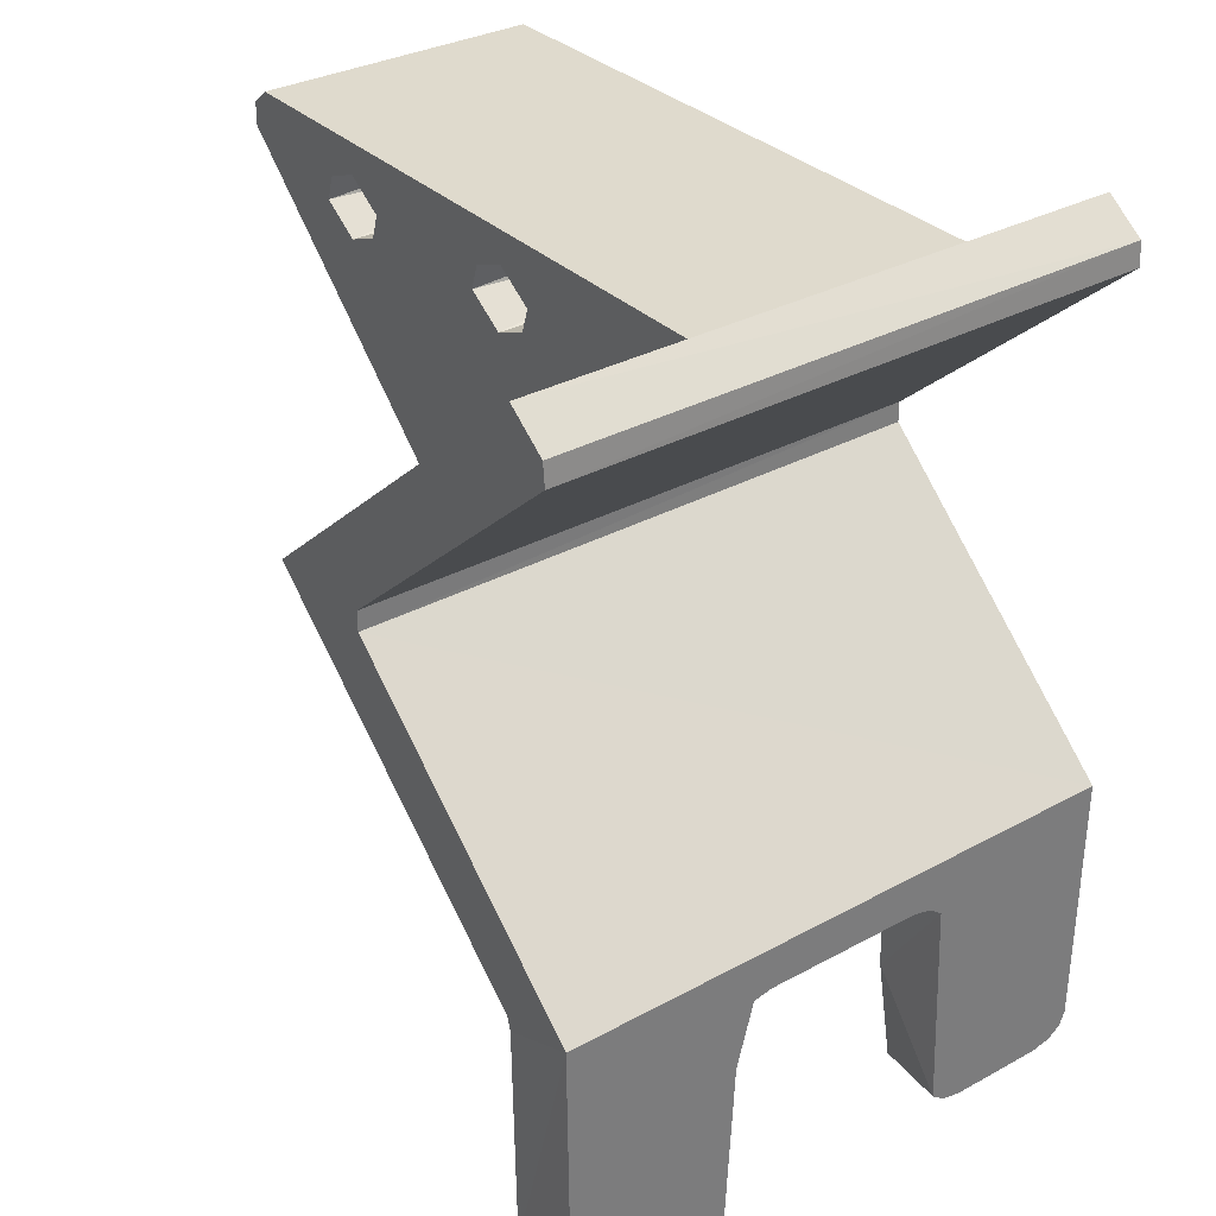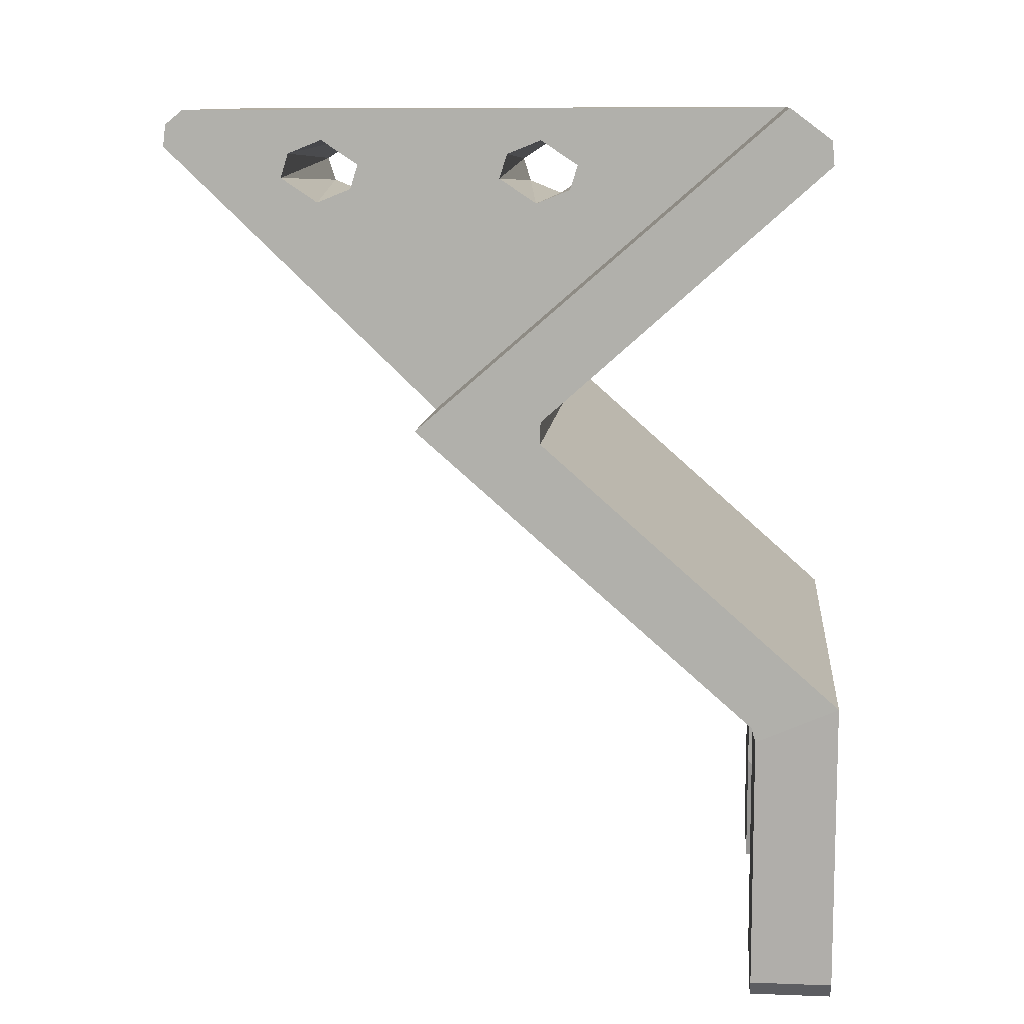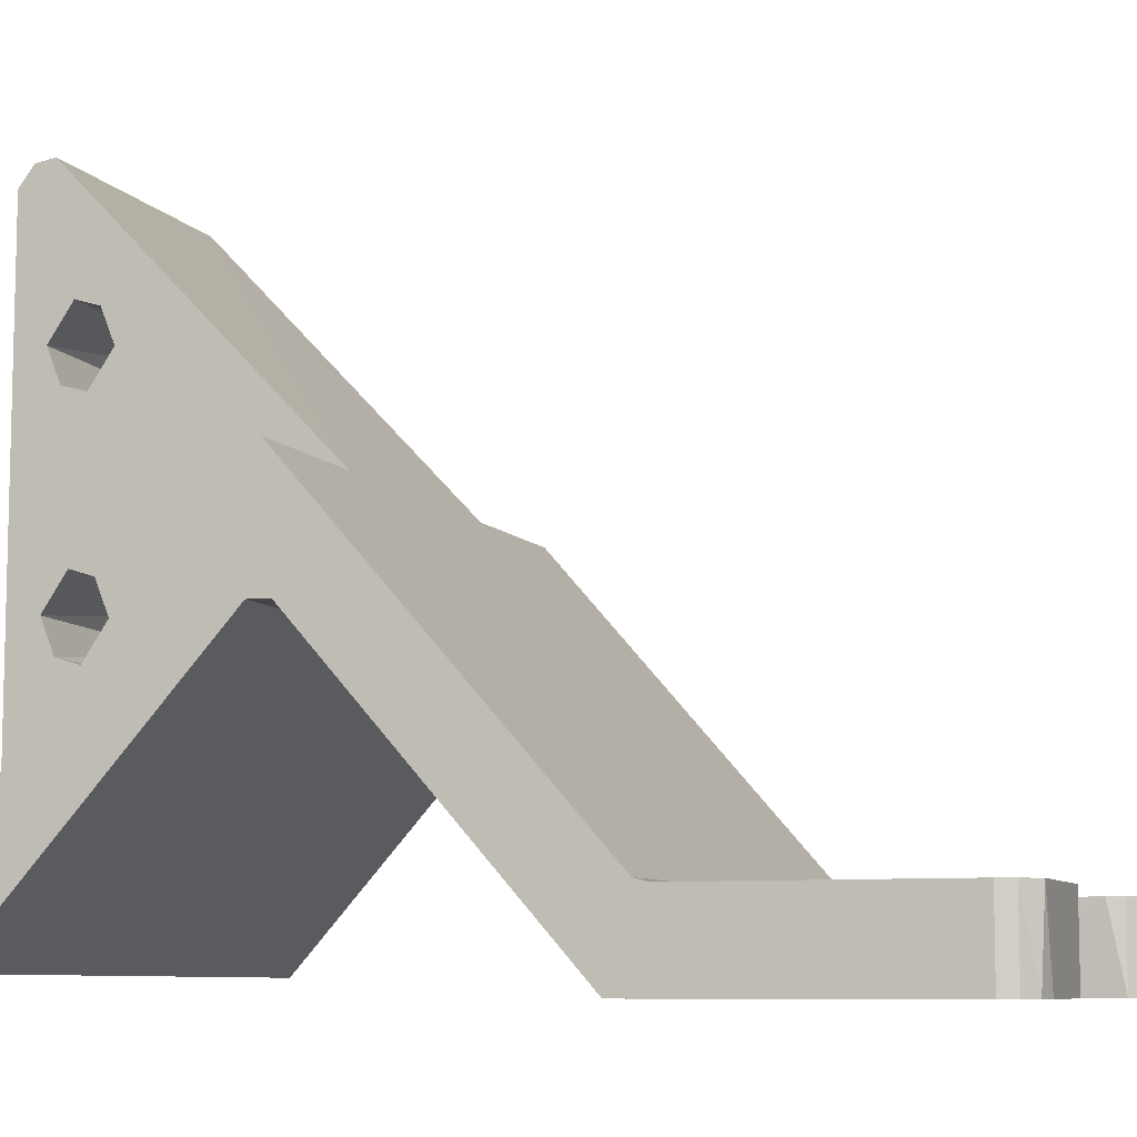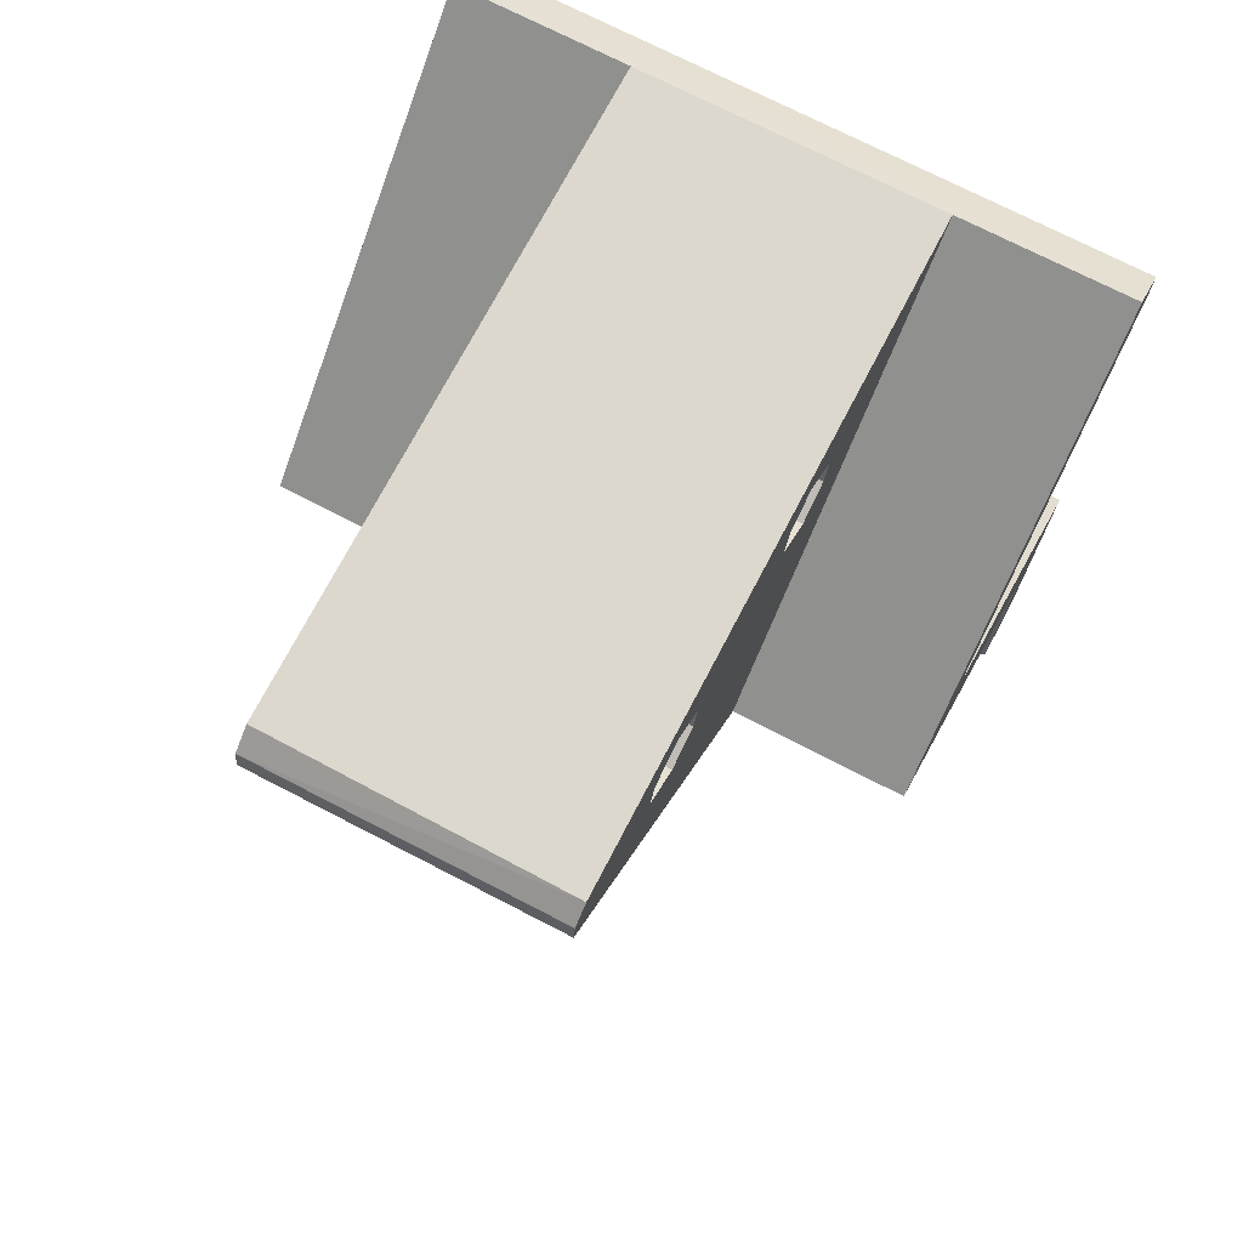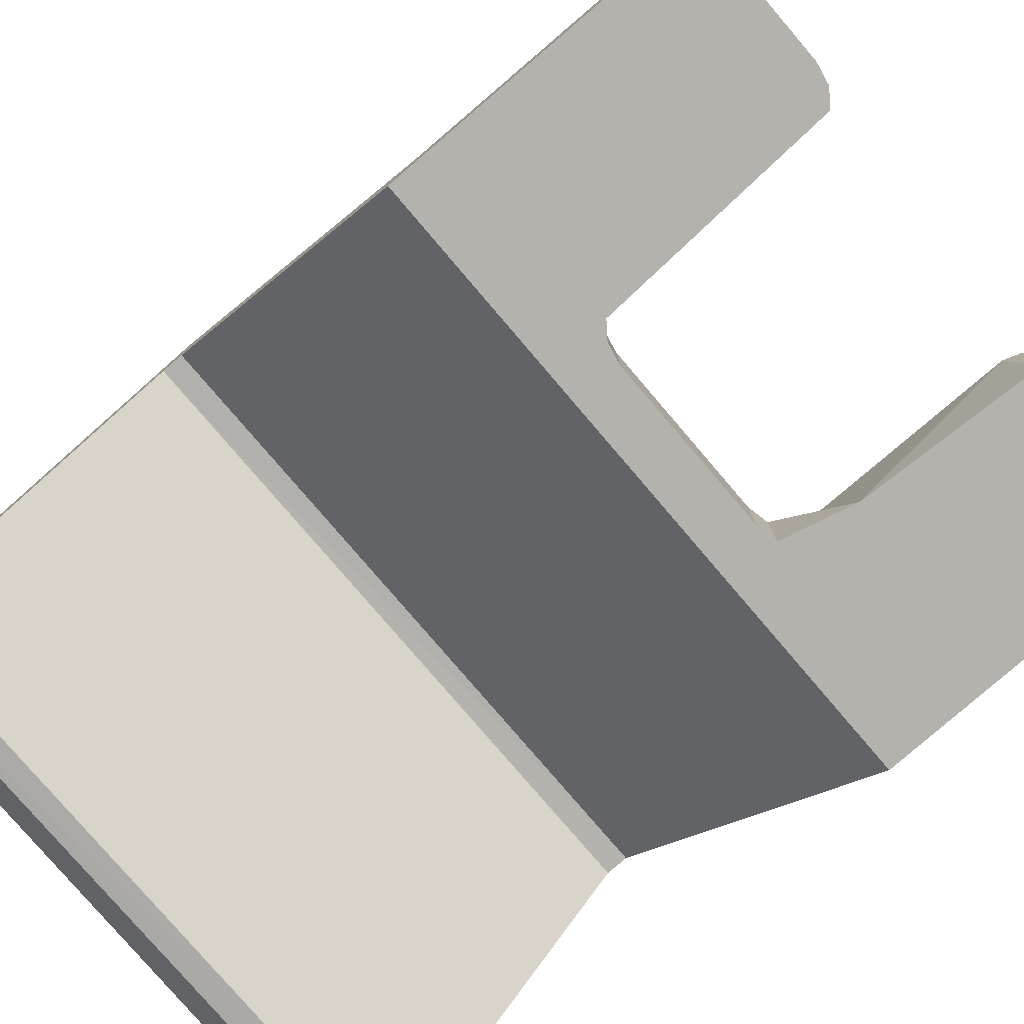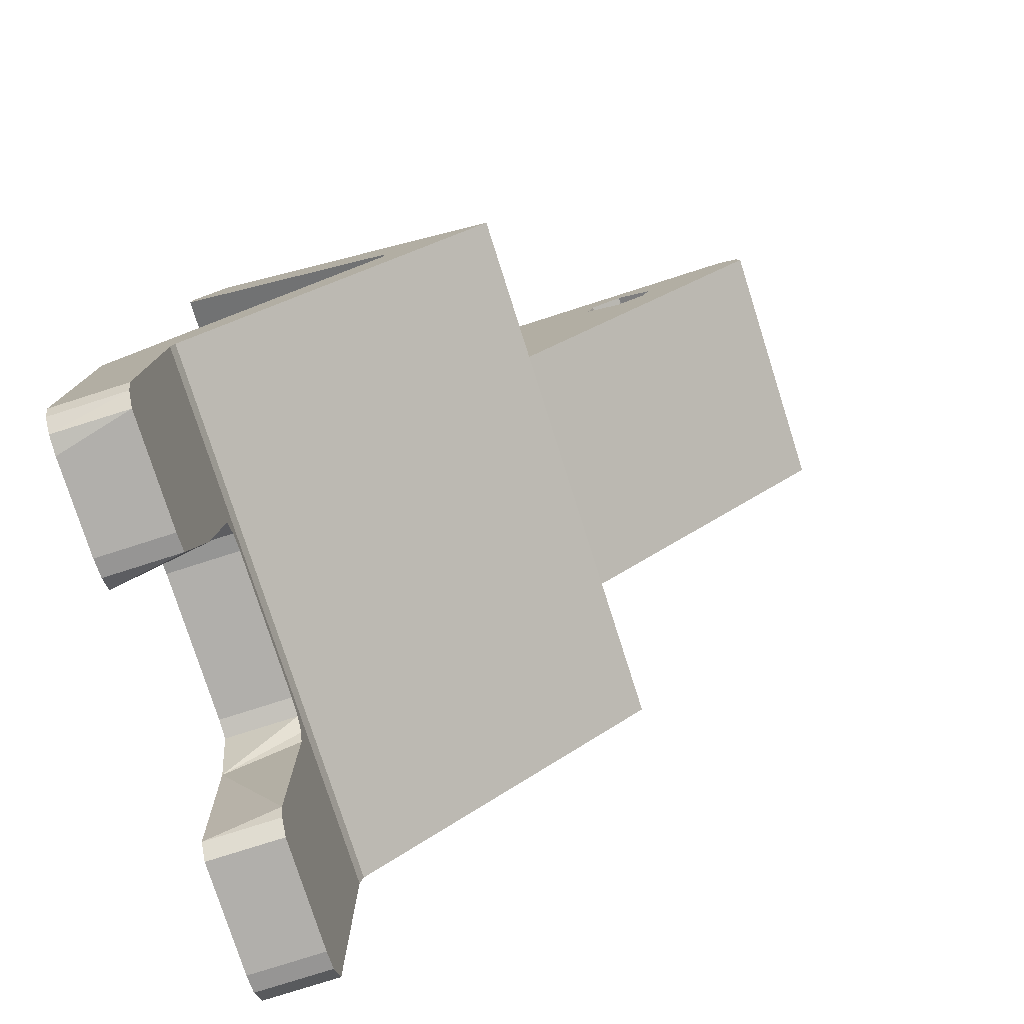
<metadata>
{"format":"obj","ext":"obj","renderer":"f3d","projection":"perspective","resolution":1024,"background":"white","views":[{"elev":32.9,"azim":-36.8,"up":"+Z"},{"elev":10.4,"azim":-84.6,"up":"+Z"},{"elev":-8.0,"azim":109.9,"up":"+Y"},{"elev":72.0,"azim":-152.5,"up":"+Z"},{"elev":-79.4,"azim":130.5,"up":"+Y"},{"elev":-78.1,"azim":107.7,"up":"+Z"}]}
</metadata>
<code>
o vanguard_claw_2.mesh
v -0.01992 -0.02779 -0.0328
v -0.01992 -0.02254 -0.03508
v -0.01974 -0.02254 -0.05141
v -0.007769 -0.02254 -0.0368
v -0.01974 -0.02779 -0.05141
v 0.009169 0.004998 0.00186
v -0.009339 0.006942 0.002765
v 0.009169 0.007261 0.002765
v -0.009339 0.01634 0.004735
v -0.009339 0.009206 0.00186
v -0.01992 -0.02228 -0.03414
v 0.01975 -0.02254 -0.03508
v -0.005479 -0.02254 -0.0358
v -0.006801 -0.02254 -0.03607
v 0.009169 0.004495 0.000245
v 0.009169 -0.0075 0.002765
v 0.009169 -0.005053 0.001133
v 0.01975 -0.0223 -0.03421
v -0.01992 -0.00868 -0.01599
v -0.01992 -0.000698 -0.01527
v -0.009339 -0.000698 -0.01527
v 0.01975 -0.000698 -0.01527
v 0.009169 -0.000698 -0.01527
v 0.009169 0.01775 0.002459
v 0.009169 0.009206 -0.000482
v 0.009169 0.006942 -0.001387
v -0.01992 -0.02648 0.002938
v -0.01992 -0.02385 0.004913
v -0.009339 -0.02385 0.004913
v -0.009339 0.0177 0.00231
v -0.009339 0.01752 0.003767
v -0.01992 -0.02662 0.001413
v 0.009169 0.01617 0.004797
v 0.009169 -0.02385 0.004913
v -0.01992 -0.008696 -0.01458
v 0.009169 0.01752 0.003767
v -0.009339 0.007261 -0.001387
v -0.009339 0.004998 -0.000482
v 0.01975 -0.02647 0.003048
v -0.009339 0.009709 0.000245
v 0.009169 0.009709 0.001133
v 0.009169 -0.009764 0.00186
v -0.009339 -0.01027 0.001133
v -0.009339 -0.00782 0.002765
v 0.01975 -0.0266 0.001449
v 0.01975 -0.00868 -0.01455
v -0.009339 -0.005053 0.000245
v 0.009169 -0.00782 -0.001387
v -0.009339 -0.0075 -0.001387
v -0.009339 -0.009764 -0.000482
v 0.01975 -0.008697 -0.01596
v 0.01975 -0.02779 -0.0328
v -0.009339 -0.005556 0.00186
v 0.005309 -0.02779 -0.0358
v -0.009445 -0.02779 -0.05291
v -0.01727 -0.02779 -0.05291
v -0.01859 -0.02779 -0.05265
v -0.005479 -0.02779 -0.0358
v -0.006801 -0.02779 -0.03607
v -0.007946 -0.02779 -0.04058
v -0.009339 0.004495 0.001133
v -0.008477 -0.02779 -0.05191
v 0.007599 -0.02779 -0.0368
v 0.01842 -0.02779 -0.05265
v 0.01939 -0.02779 -0.05191
v 0.01975 -0.02779 -0.0509
v 0.01975 -0.02254 -0.0509
v 0.006631 -0.02779 -0.03607
v 0.01975 -0.02385 0.004913
v 0.01939 -0.02254 -0.05191
v 0.0106 -0.02254 -0.05291
v 0.01842 -0.02254 -0.05291
v 0.009275 -0.02254 -0.05265
v 0.005309 -0.02254 -0.0358
v 0.006631 -0.02254 -0.03607
v 0.007599 -0.02254 -0.0368
v 0.008042 -0.02254 -0.04461
v -0.01727 -0.02254 -0.05291
v -0.009445 -0.02254 -0.05291
v -0.008123 -0.02254 -0.03781
v 0.009169 -0.01027 0.000245
v -0.01859 -0.02254 -0.05265
v 0.0171 -0.02779 -0.05291
v 0.0106 -0.02779 -0.05291
v 0.007953 -0.02779 -0.04436
v 0.009275 -0.02779 -0.05265
v -0.008477 -0.02254 -0.05191
v -0.008123 -0.02254 -0.0509
v 0.009169 -0.005556 -0.000482
v 0.008307 -0.02779 -0.05191
f 1 2 3
f 4 3 2
f 5 1 3
f 6 7 8
f 9 10 7
f 1 11 2
f 12 2 11
f 13 2 12
f 14 4 2
f 13 14 2
f 15 16 17
f 6 16 15
f 12 11 18
f 19 20 11
f 21 11 20
f 1 19 11
f 18 11 22
f 23 22 11
f 24 25 26
f 21 23 11
f 27 28 20
f 29 20 28
f 24 30 31
f 32 27 20
f 33 34 8
f 35 32 20
f 36 9 33
f 19 35 20
f 26 37 38
f 29 21 20
f 39 28 27
f 29 28 39
f 25 40 37
f 39 27 32
f 8 10 41
f 42 43 44
f 39 32 45
f 46 32 35
f 45 32 46
f 9 40 10
f 9 7 47
f 46 35 19
f 26 38 15
f 48 49 50
f 46 19 51
f 19 1 52
f 51 19 52
f 36 31 9
f 16 53 17
f 52 1 54
f 55 1 56
f 56 1 57
f 33 8 41
f 57 1 5
f 54 1 58
f 58 1 59
f 59 1 60
f 6 15 61
f 8 7 10
f 60 1 62
f 62 1 55
f 63 64 65
f 18 52 66
f 63 66 52
f 12 18 66
f 67 12 66
f 65 67 66
f 63 65 66
f 22 51 52
f 18 22 52
f 24 41 25
f 68 63 52
f 54 68 52
f 24 31 36
f 22 46 51
f 41 10 40
f 69 45 46
f 22 69 46
f 9 31 30
f 69 39 45
f 6 8 34
f 34 39 69
f 34 29 39
f 23 69 22
f 34 69 23
f 70 12 67
f 71 12 72
f 36 33 24
f 73 12 71
f 74 13 12
f 75 74 12
f 76 75 12
f 77 76 12
f 42 16 34
f 42 44 16
f 73 77 12
f 70 72 12
f 65 70 67
f 56 78 79
f 80 79 78
f 55 56 79
f 42 81 43
f 33 41 24
f 57 78 56
f 4 80 78
f 82 4 78
f 57 82 78
f 15 38 61
f 72 83 84
f 85 84 83
f 71 72 84
f 86 71 84
f 85 86 84
f 41 40 25
f 64 83 72
f 63 83 64
f 63 85 83
f 86 73 71
f 87 80 88
f 60 88 80
f 62 87 88
f 62 88 60
f 60 80 4
f 87 79 80
f 89 47 49
f 60 4 14
f 82 3 4
f 6 34 16
f 59 14 13
f 60 14 59
f 58 13 74
f 59 13 58
f 54 74 75
f 58 74 54
f 68 75 76
f 54 75 68
f 63 76 77
f 68 76 63
f 17 47 89
f 63 77 85
f 7 61 47
f 9 47 53
f 90 77 73
f 85 77 90
f 90 73 86
f 64 72 70
f 64 70 65
f 5 3 82
f 5 82 57
f 55 79 87
f 55 87 62
f 30 23 21
f 81 34 23
f 24 23 30
f 48 81 23
f 48 50 81
f 89 48 23
f 17 89 23
f 15 17 23
f 17 53 47
f 26 15 23
f 9 53 44
f 24 26 23
f 49 21 29
f 85 90 86
f 61 21 47
f 49 47 21
f 6 61 7
f 38 21 61
f 37 40 21
f 9 21 40
f 89 49 48
f 38 37 21
f 25 37 26
f 9 30 21
f 33 29 34
f 16 44 53
f 50 29 43
f 44 43 29
f 9 44 29
f 50 49 29
f 33 9 29
f 81 50 43
f 42 34 81

</code>
